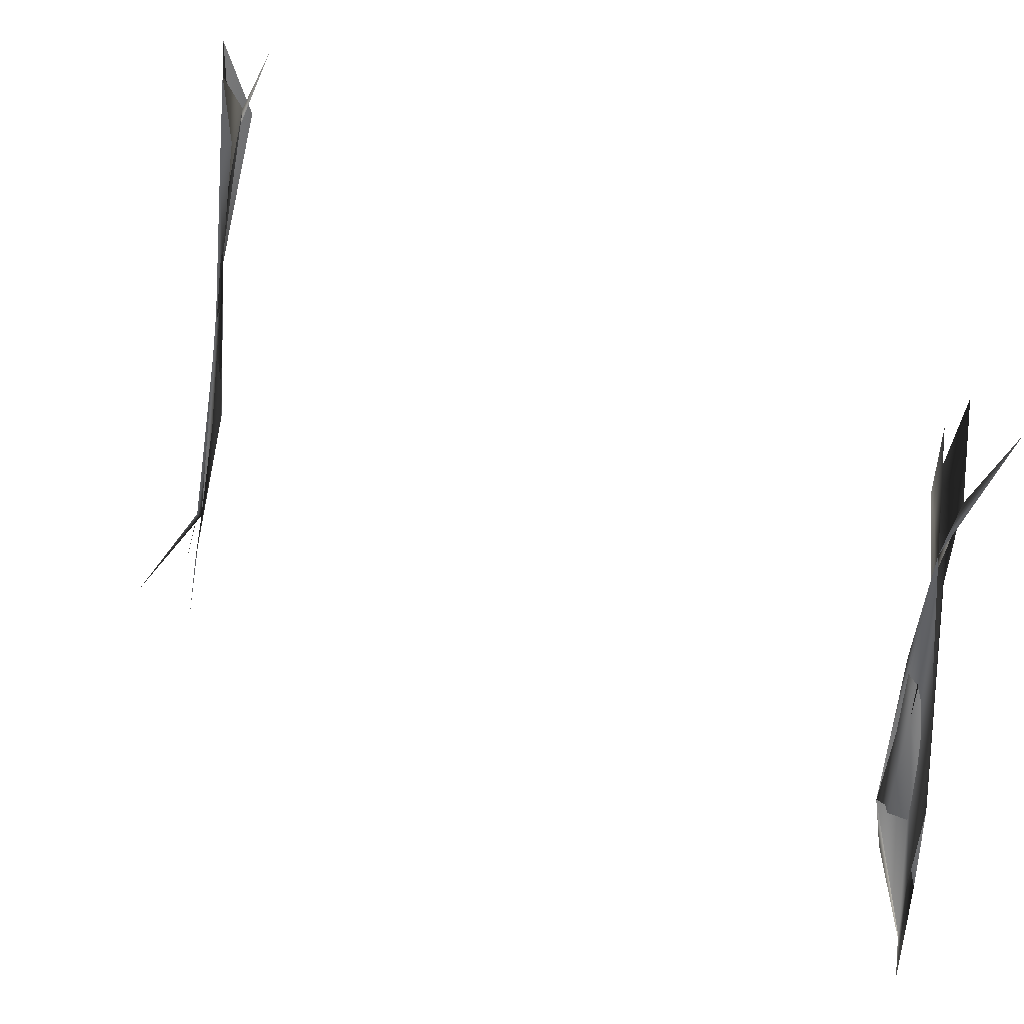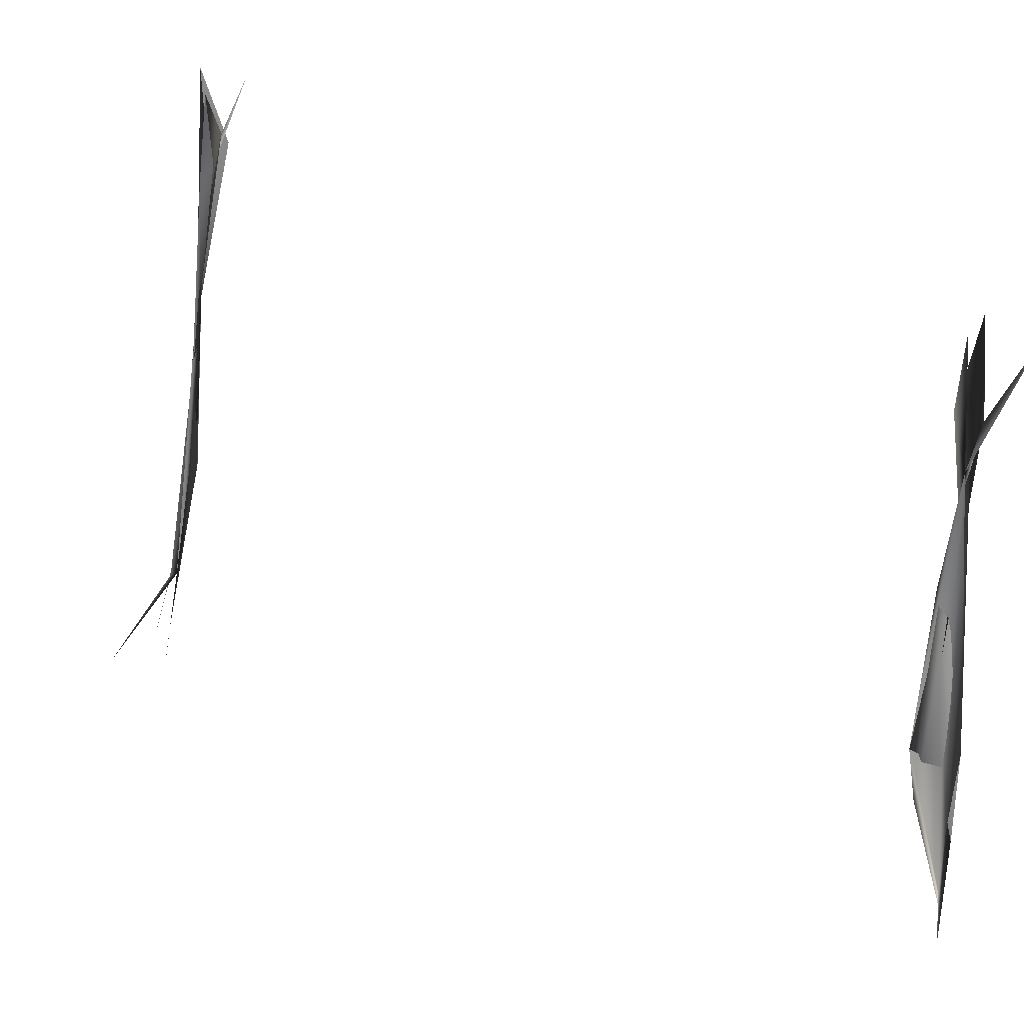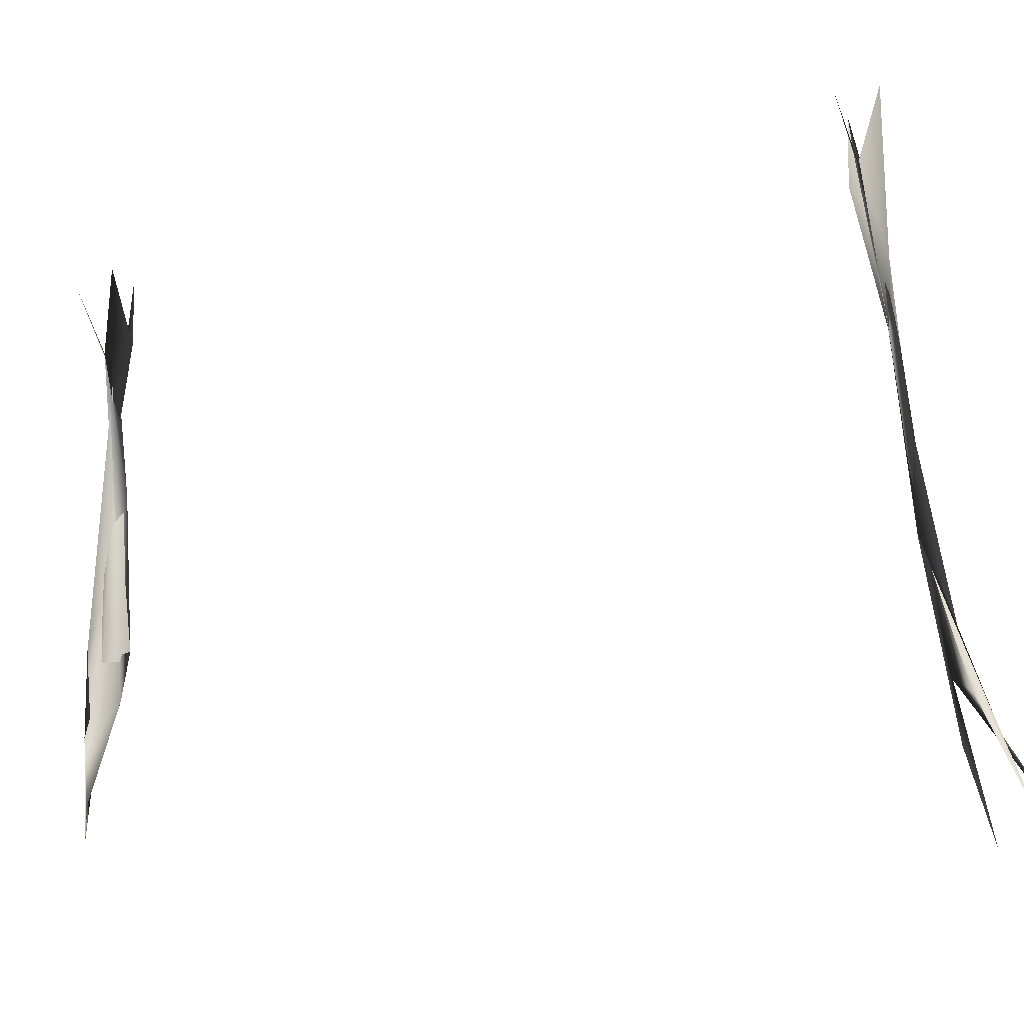
<metadata>
{"format":"obj","ext":"obj","renderer":"f3d","projection":"perspective","resolution":1024,"background":"white","views":[{"elev":39.5,"azim":-50.5,"up":"+Y"},{"elev":31.4,"azim":-56.3,"up":"+Y"},{"elev":-18.1,"azim":113.9,"up":"+Y"}]}
</metadata>
<code>
v 5513 4638 5423
v 5507 4693 5439
v 5516 4725 5440
v 5530 4798 5450
v 5537 4899 5452
v 5522 4716 5429
v 5532 4859 5451
v 5536 4917 5459
v 5551 5008 5468
v 5537 4982 5463
v 5531 5039 5476
v 5532 4800 5449
v 5525 4796 5448
v 5547 4983 5462
v 5533 4998 5477
v 5535 4907 5458
v 5533 4903 5459
v 5532 4862 5450
v 5541 4949 5454
v 5520 4790 5925
v 5515 4701 5953
v 5519 4761 5931
v 5529 4884 5927
v 5525 4849 5935
v 5534 4948 5933
v 5528 4806 5939
v 5554 4967 5932
v 5557 5016 5954
v 5510 4718 5954
v 5547 4948 5930
v 5530 4871 5942
v 5539 4976 5922
v 5557 4976 5925
v 5511 4682 5955
v 5523 4740 5952
v 5528 4792 5950
v 5514 4755 5952
v 5522 4740 5948
v 5535 4647 5397
v 5497 4651 5393
v 5532 4698 5416
v 5571 5036 5472
v 5557 5041 5451
v 5564 4996 5462
v 5533 5022 5927
v 5568 5015 5921
g grp1
f 1 2 3
f 3 2 4
f 3 4 5
f 39 6 41
f 40 3 6
f 7 3 5
f 5 4 8
f 5 8 9
f 10 5 9
f 10 9 11
f 6 12 41
f 3 13 6
f 13 3 7
f 41 12 4
f 8 4 12
f 7 5 10
f 8 14 9
f 9 14 42
f 10 11 15
f 16 13 7
f 7 10 16
f 12 17 8
f 10 15 16
f 6 18 12
f 6 13 18
f 18 13 16
f 17 14 8
f 19 16 44
f 19 43 14
f 44 43 19
f 18 17 12
f 18 19 17
f 18 16 19
f 17 19 14
f 20 21 22
f 23 20 22
f 24 23 22
f 25 26 20
f 20 23 25
f 27 23 24
f 27 25 23
f 28 25 27
f 20 29 21
f 29 20 26
f 24 30 27
f 26 25 31
f 32 31 25
f 25 45 32
f 27 33 46
f 34 35 21
f 29 34 21
f 22 21 35
f 35 24 22
f 36 30 24
f 30 33 27
f 29 37 34
f 35 36 24
f 26 37 29
f 31 37 26
f 31 32 30
f 30 32 33
f 32 46 33
f 34 38 35
f 36 35 38
f 31 36 37
f 31 30 36
f 38 34 37
f 37 36 38

</code>
